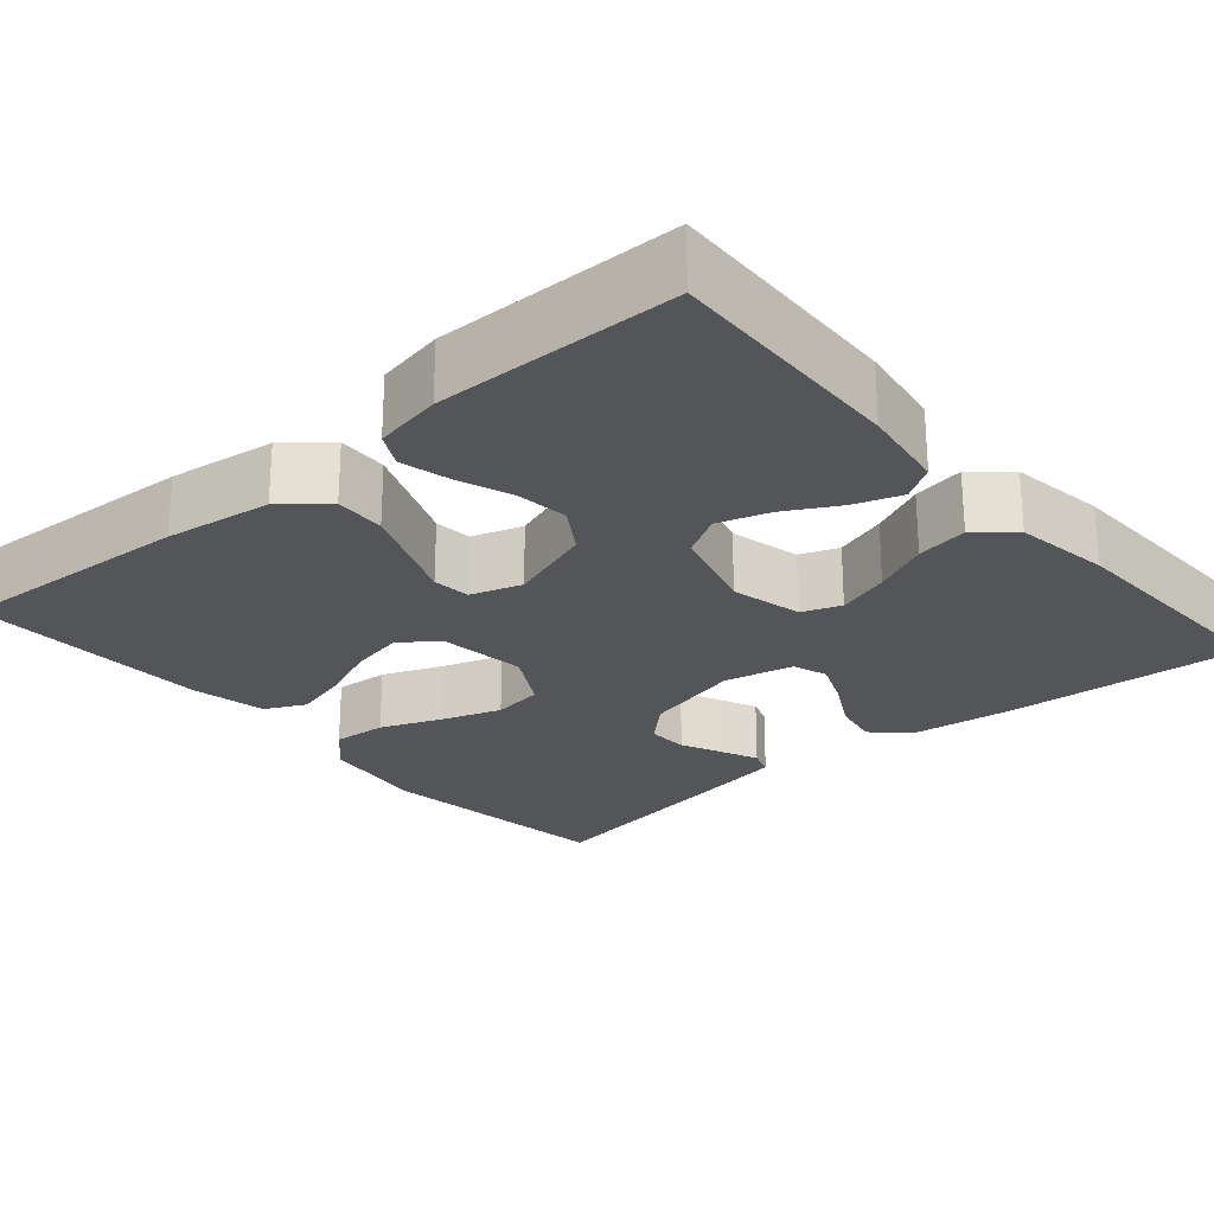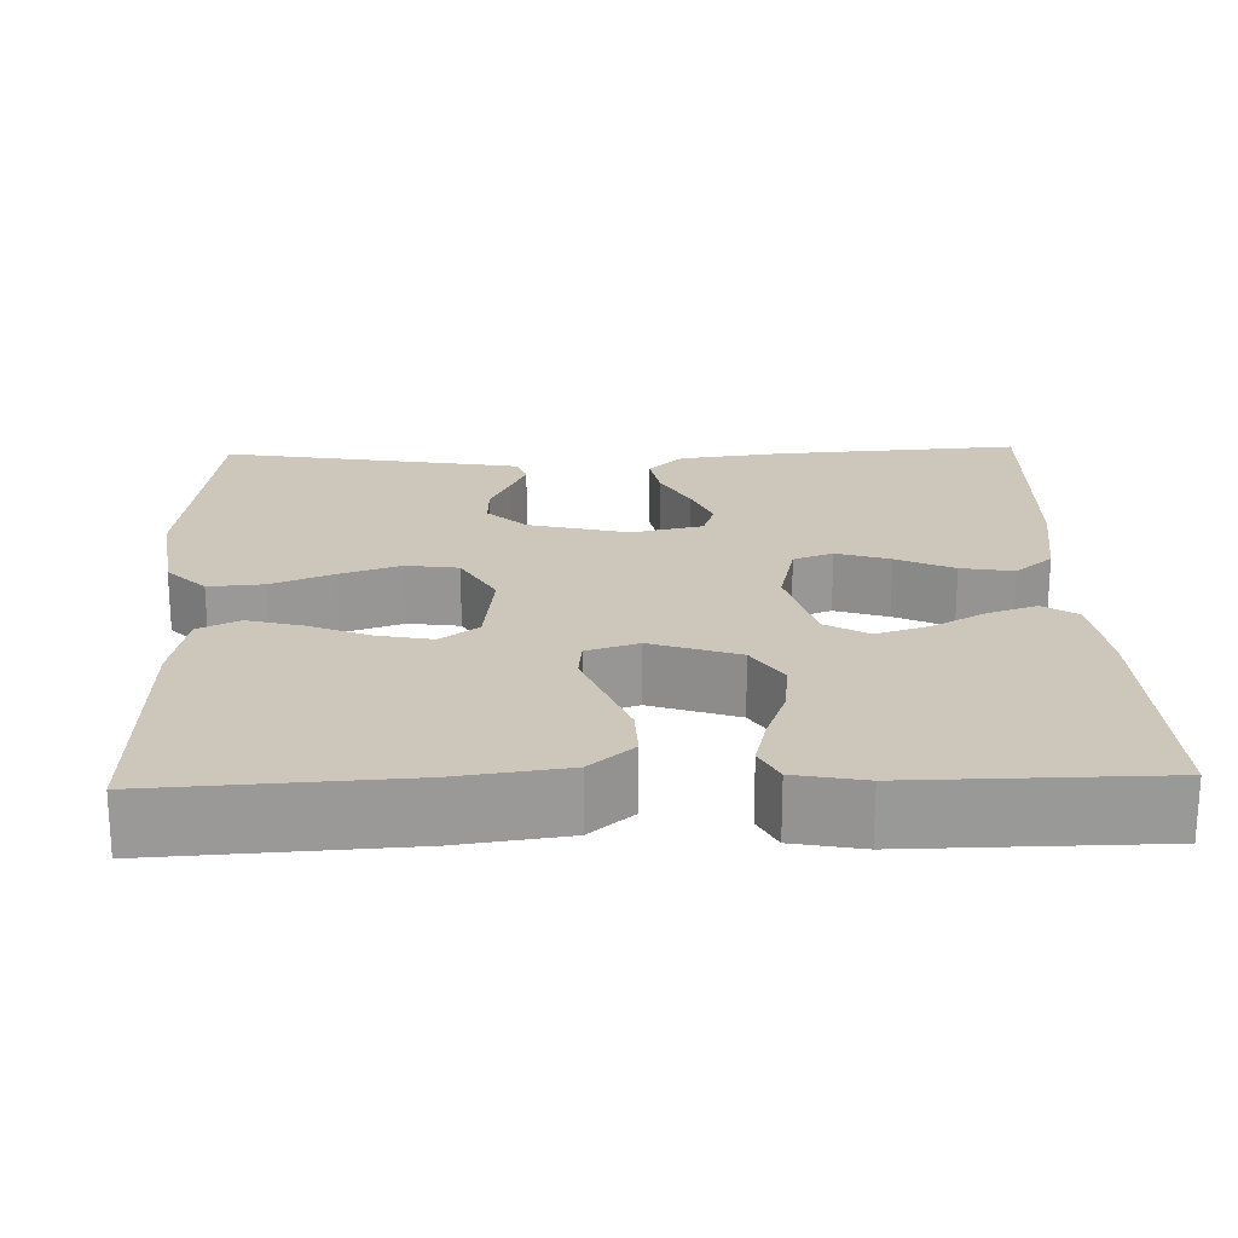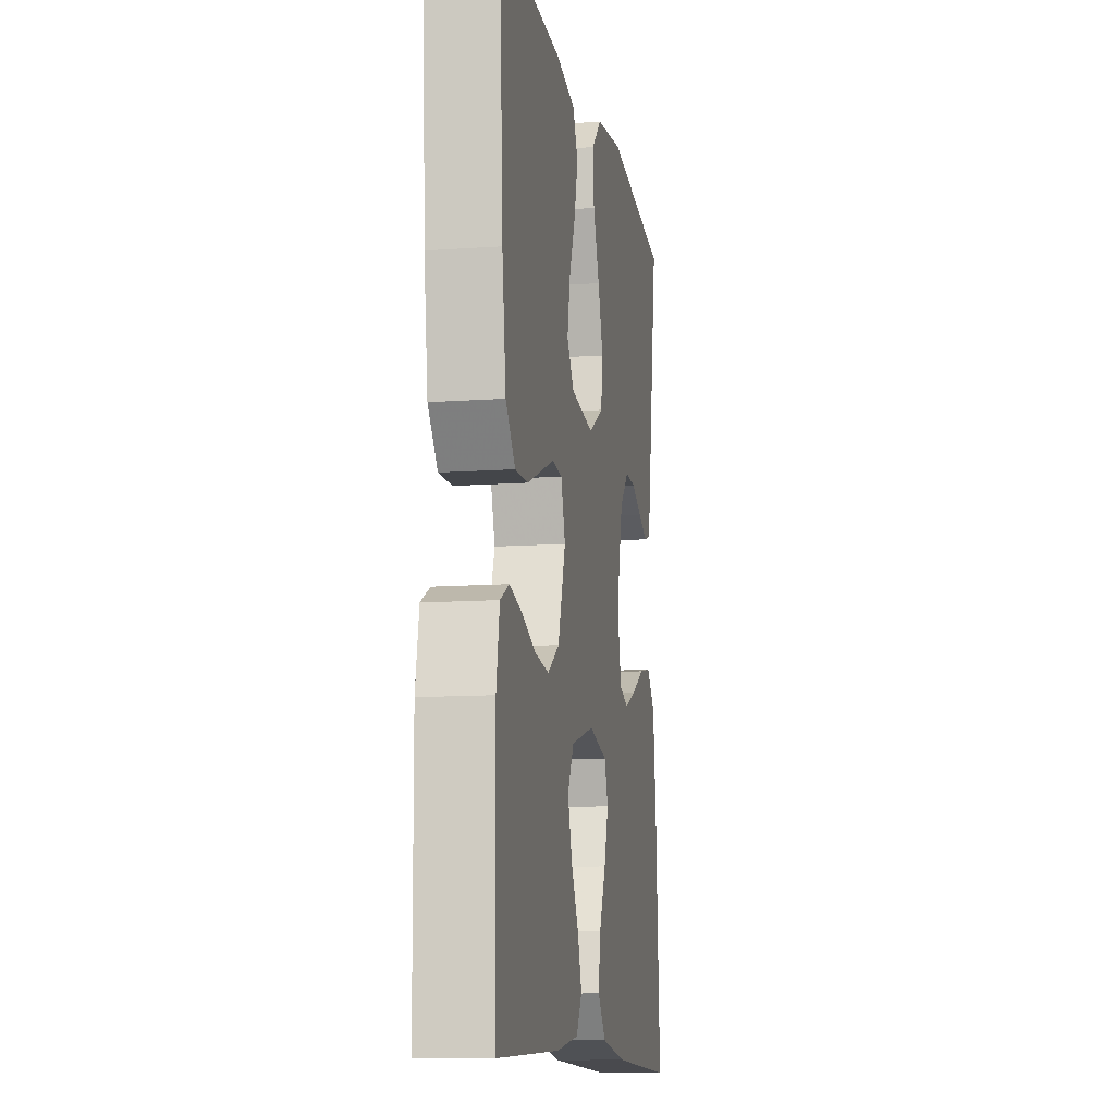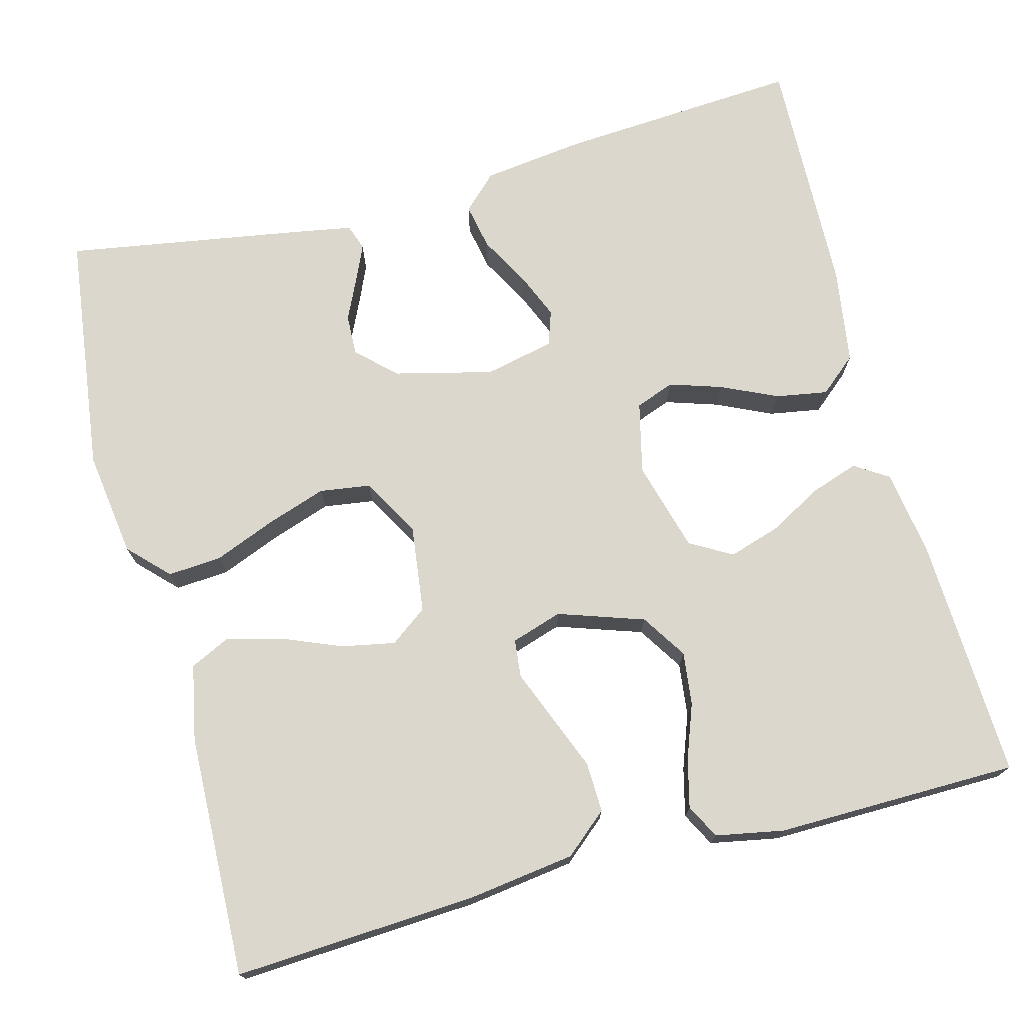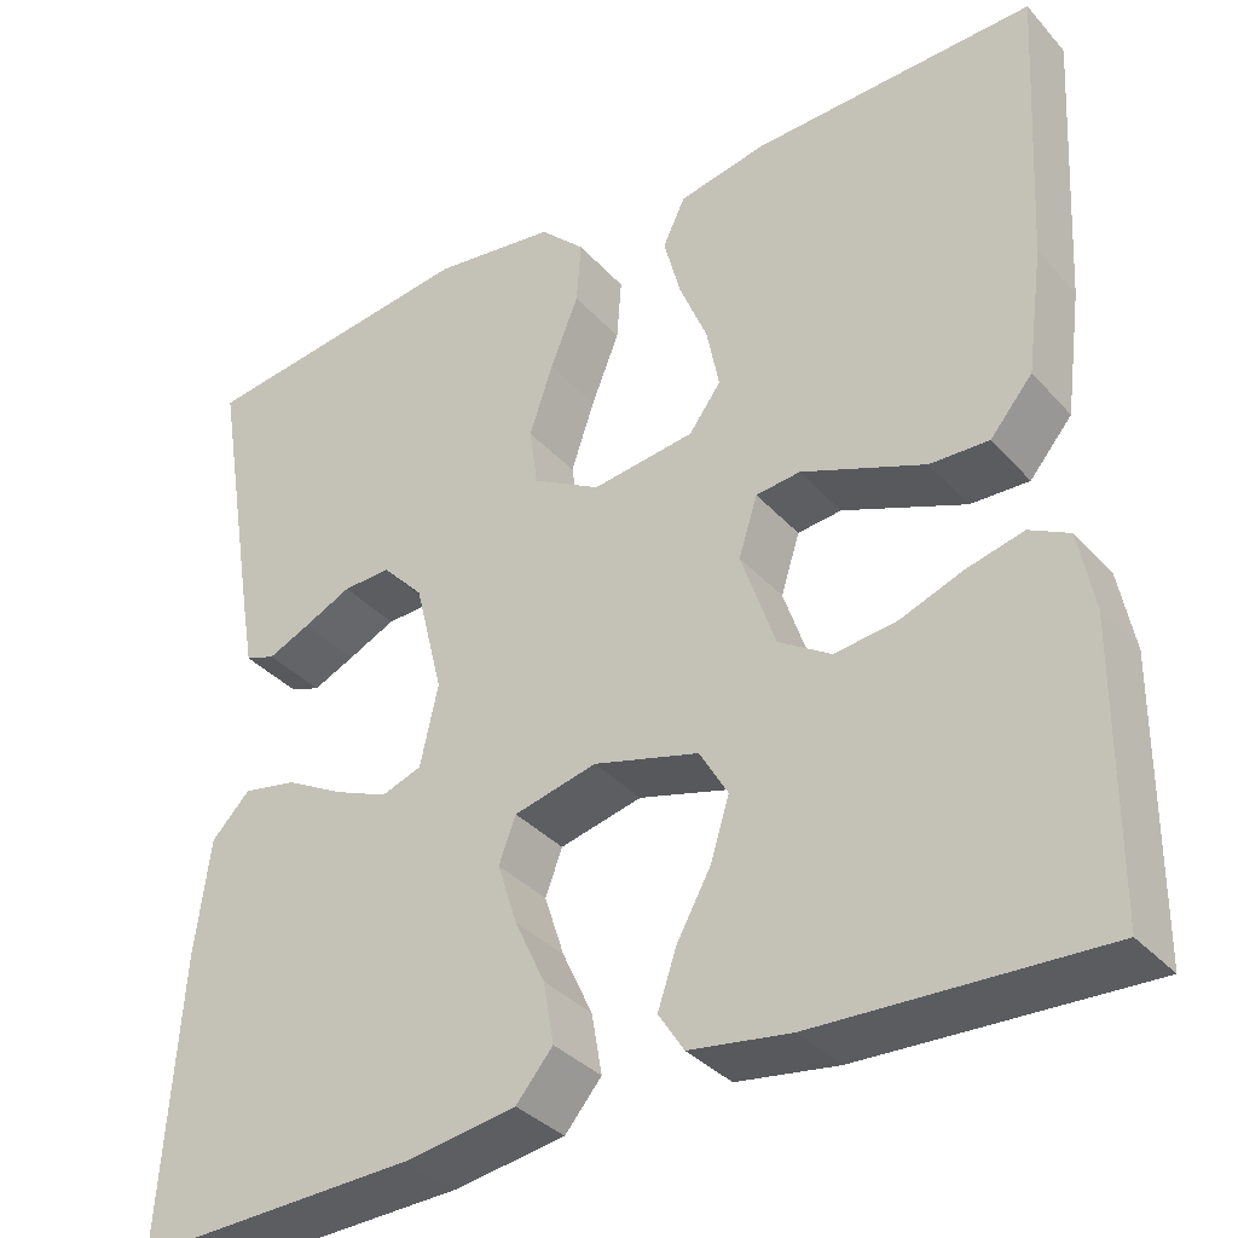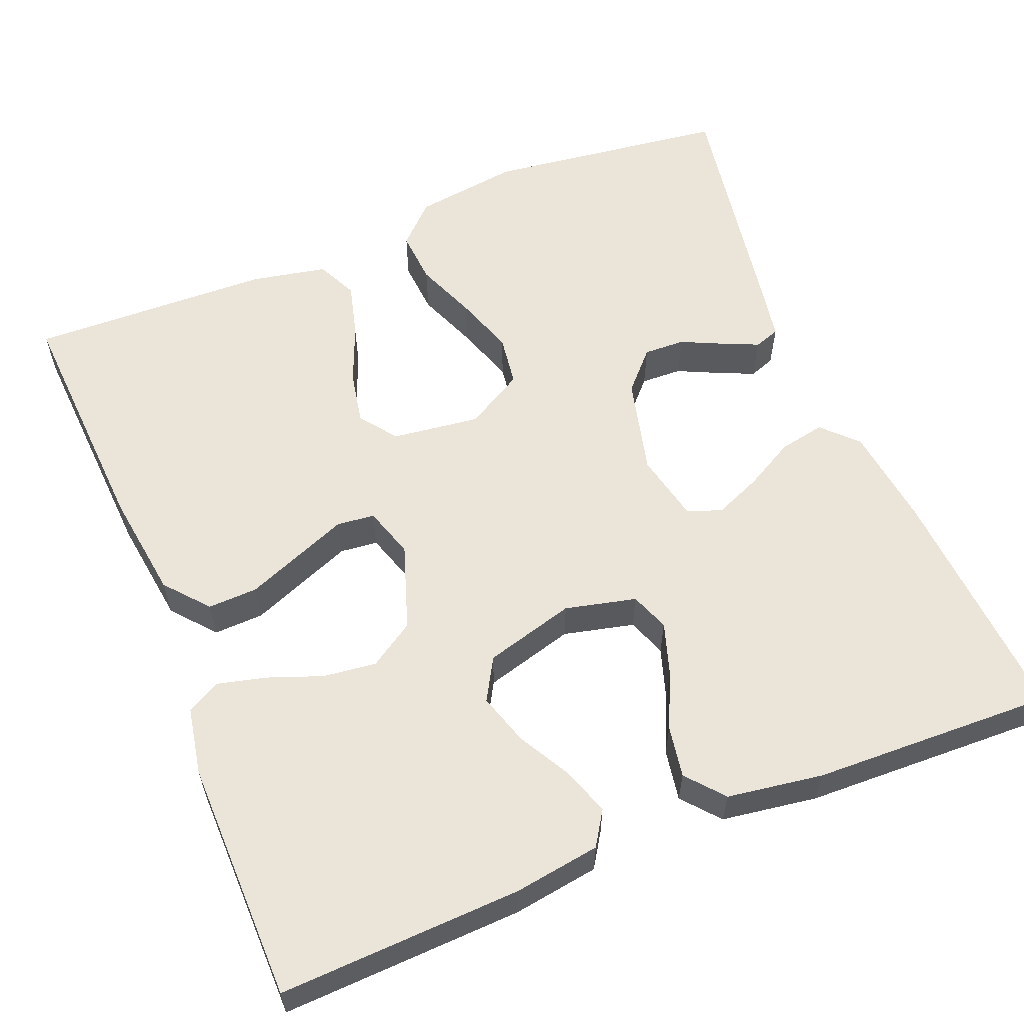
<metadata>
{"format":"obj","ext":"obj","renderer":"f3d","projection":"perspective","resolution":1024,"background":"white","views":[{"elev":-24.8,"azim":130.7,"up":"+Y"},{"elev":21.4,"azim":88.2,"up":"+Y"},{"elev":-11.5,"azim":99.9,"up":"+Z"},{"elev":73.3,"azim":75.1,"up":"+Y"},{"elev":-35.5,"azim":35.7,"up":"+Z"},{"elev":58.8,"azim":157.9,"up":"+Y"}]}
</metadata>
<code>
v -0.5 0.07 -0.5
v -0.48 0.07 -0.2
v -0.464 0.07 -0.074
v -0.423 0.07 -0.032
v -0.366 0.07 -0.043
v -0.304 0.07 -0.077
v -0.247 0.07 -0.101
v -0.204 0.07 -0.086
v -0.185 0.07 0
v -0.215 0.07 0.121
v -0.259 0.07 0.168
v -0.31 0.07 0.166
v -0.361 0.07 0.142
v -0.406 0.07 0.122
v -0.438 0.07 0.133
v -0.45 0.07 0.2
v -0.5 0.07 0.5
v -0.2 0.07 0.539
v -0.069 0.07 0.521
v -0.021 0.07 0.474
v -0.026 0.07 0.407
v -0.056 0.07 0.332
v -0.081 0.07 0.258
v -0.072 0.07 0.195
v 0 0.07 0.154
v 0.109 0.07 0.168
v 0.143 0.07 0.214
v 0.13 0.07 0.28
v 0.1 0.07 0.353
v 0.082 0.07 0.421
v 0.106 0.07 0.471
v 0.2 0.07 0.49
v 0.5 0.07 0.5
v 0.483 0.07 0.2
v 0.465 0.07 0.067
v 0.42 0.07 0.014
v 0.358 0.07 0.016
v 0.29 0.07 0.043
v 0.227 0.07 0.068
v 0.18 0.07 0.063
v 0.16 0.07 0
v 0.196 0.07 -0.106
v 0.252 0.07 -0.142
v 0.318 0.07 -0.134
v 0.385 0.07 -0.109
v 0.445 0.07 -0.094
v 0.487 0.07 -0.116
v 0.503 0.07 -0.2
v 0.5 0.07 -0.5
v 0.2 0.07 -0.488
v 0.093 0.07 -0.472
v 0.066 0.07 -0.43
v 0.086 0.07 -0.371
v 0.122 0.07 -0.306
v 0.142 0.07 -0.242
v 0.112 0.07 -0.19
v 0 0.07 -0.159
v -0.088 0.07 -0.18
v -0.106 0.07 -0.228
v -0.085 0.07 -0.293
v -0.053 0.07 -0.362
v -0.042 0.07 -0.426
v -0.081 0.07 -0.472
v -0.2 0.07 -0.49
v -0.5 0 -0.5
v -0.48 0 -0.2
v -0.464 0 -0.074
v -0.423 0 -0.032
v -0.366 0 -0.043
v -0.304 0 -0.077
v -0.247 0 -0.101
v -0.204 0 -0.086
v -0.185 0 0
v -0.215 0 0.121
v -0.259 0 0.168
v -0.31 0 0.166
v -0.361 0 0.142
v -0.406 0 0.122
v -0.438 0 0.133
v -0.45 0 0.2
v -0.5 0 0.5
v -0.2 0 0.539
v -0.069 0 0.521
v -0.021 0 0.474
v -0.026 0 0.407
v -0.056 0 0.332
v -0.081 0 0.258
v -0.072 0 0.195
v 0 0 0.154
v 0.109 0 0.168
v 0.143 0 0.214
v 0.13 0 0.28
v 0.1 0 0.353
v 0.082 0 0.421
v 0.106 0 0.471
v 0.2 0 0.49
v 0.5 0 0.5
v 0.483 0 0.2
v 0.465 0 0.067
v 0.42 0 0.014
v 0.358 0 0.016
v 0.29 0 0.043
v 0.227 0 0.068
v 0.18 0 0.063
v 0.16 0 0
v 0.196 0 -0.106
v 0.252 0 -0.142
v 0.318 0 -0.134
v 0.385 0 -0.109
v 0.445 0 -0.094
v 0.487 0 -0.116
v 0.503 0 -0.2
v 0.5 0 -0.5
v 0.2 0 -0.488
v 0.093 0 -0.472
v 0.066 0 -0.43
v 0.086 0 -0.371
v 0.122 0 -0.306
v 0.142 0 -0.242
v 0.112 0 -0.19
v 0 0 -0.159
v -0.088 0 -0.18
v -0.106 0 -0.228
v -0.085 0 -0.293
v -0.053 0 -0.362
v -0.042 0 -0.426
v -0.081 0 -0.472
v -0.2 0 -0.49
f 60 61 62 63
f 59 60 63 64
f 51 52 53 54
f 51 54 55
f 50 51 55
f 49 50 55
f 48 49 55 56
f 44 45 46 47
f 43 44 47 48
f 35 36 37 38
f 35 38 39
f 34 35 39
f 33 34 39 40
f 31 32 33 40
f 28 29 30 31
f 27 28 31 40
f 19 20 21 22
f 19 22 23
f 18 19 23
f 17 18 23 24
f 12 13 14 15
f 12 15 16 17
f 3 4 5 6
f 3 6 7
f 2 3 7
f 59 64 1 2
f 58 59 2 7
f 57 58 7 8
f 43 48 56 57
f 42 43 57 8
f 41 42 8 9
f 26 27 40 41
f 25 26 41 9
f 24 25 9 10
f 11 12 17 24
f 10 11 24
f 127 126 125 124
f 128 127 124 123
f 118 117 116 115
f 119 118 115
f 119 115 114
f 119 114 113
f 120 119 113 112
f 111 110 109 108
f 112 111 108 107
f 102 101 100 99
f 103 102 99
f 103 99 98
f 104 103 98 97
f 104 97 96 95
f 95 94 93 92
f 104 95 92 91
f 86 85 84 83
f 87 86 83
f 87 83 82
f 88 87 82 81
f 79 78 77 76
f 81 80 79 76
f 70 69 68 67
f 71 70 67
f 71 67 66
f 66 65 128 123
f 71 66 123 122
f 72 71 122 121
f 121 120 112 107
f 72 121 107 106
f 73 72 106 105
f 105 104 91 90
f 73 105 90 89
f 74 73 89 88
f 88 81 76 75
f 88 75 74
f 1 65 66 2
f 2 66 67 3
f 3 67 68 4
f 4 68 69 5
f 5 69 70 6
f 6 70 71 7
f 7 71 72 8
f 8 72 73 9
f 9 73 74 10
f 10 74 75 11
f 11 75 76 12
f 12 76 77 13
f 13 77 78 14
f 14 78 79 15
f 15 79 80 16
f 16 80 81 17
f 17 81 82 18
f 18 82 83 19
f 19 83 84 20
f 20 84 85 21
f 21 85 86 22
f 22 86 87 23
f 23 87 88 24
f 24 88 89 25
f 25 89 90 26
f 26 90 91 27
f 27 91 92 28
f 28 92 93 29
f 29 93 94 30
f 30 94 95 31
f 31 95 96 32
f 32 96 97 33
f 33 97 98 34
f 34 98 99 35
f 35 99 100 36
f 36 100 101 37
f 37 101 102 38
f 38 102 103 39
f 39 103 104 40
f 40 104 105 41
f 41 105 106 42
f 42 106 107 43
f 43 107 108 44
f 44 108 109 45
f 45 109 110 46
f 46 110 111 47
f 47 111 112 48
f 48 112 113 49
f 49 113 114 50
f 50 114 115 51
f 51 115 116 52
f 52 116 117 53
f 53 117 118 54
f 54 118 119 55
f 55 119 120 56
f 56 120 121 57
f 57 121 122 58
f 58 122 123 59
f 59 123 124 60
f 60 124 125 61
f 61 125 126 62
f 62 126 127 63
f 63 127 128 64
f 64 128 65 1

</code>
